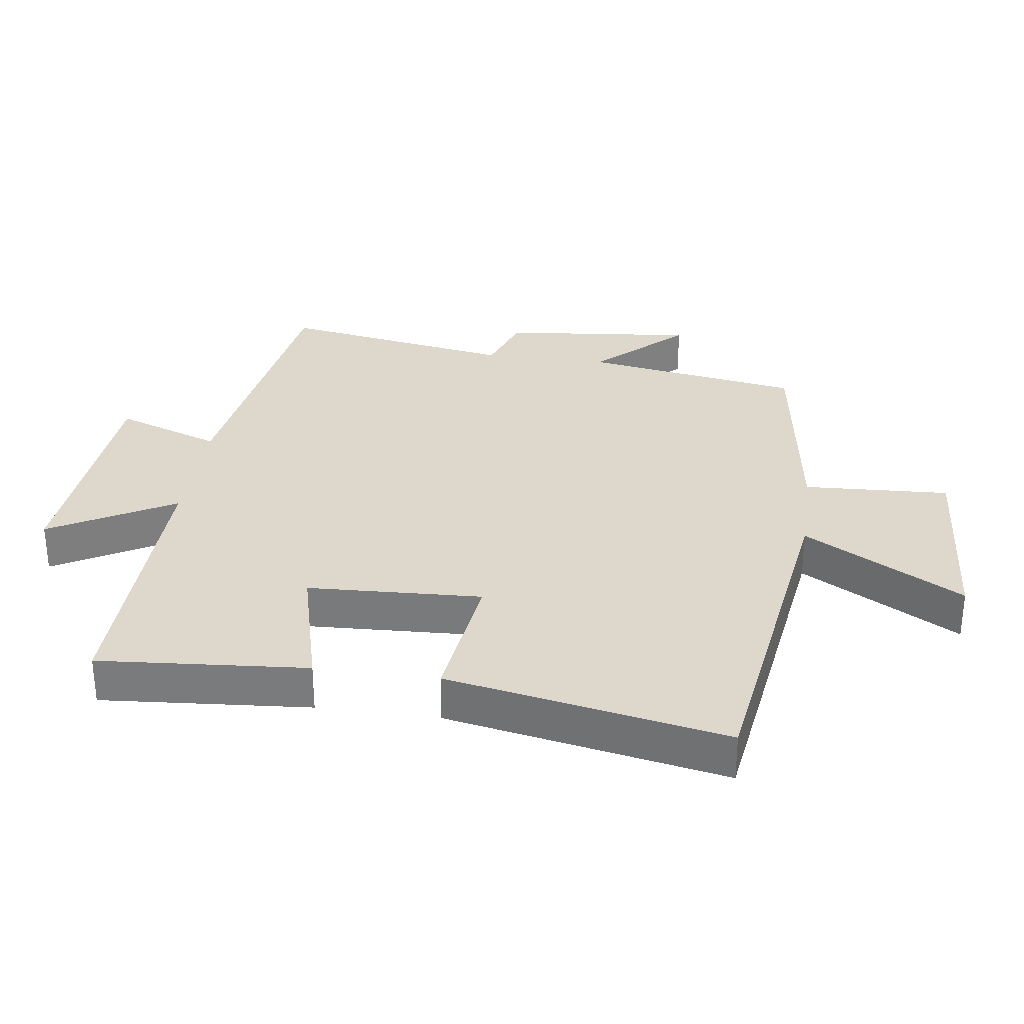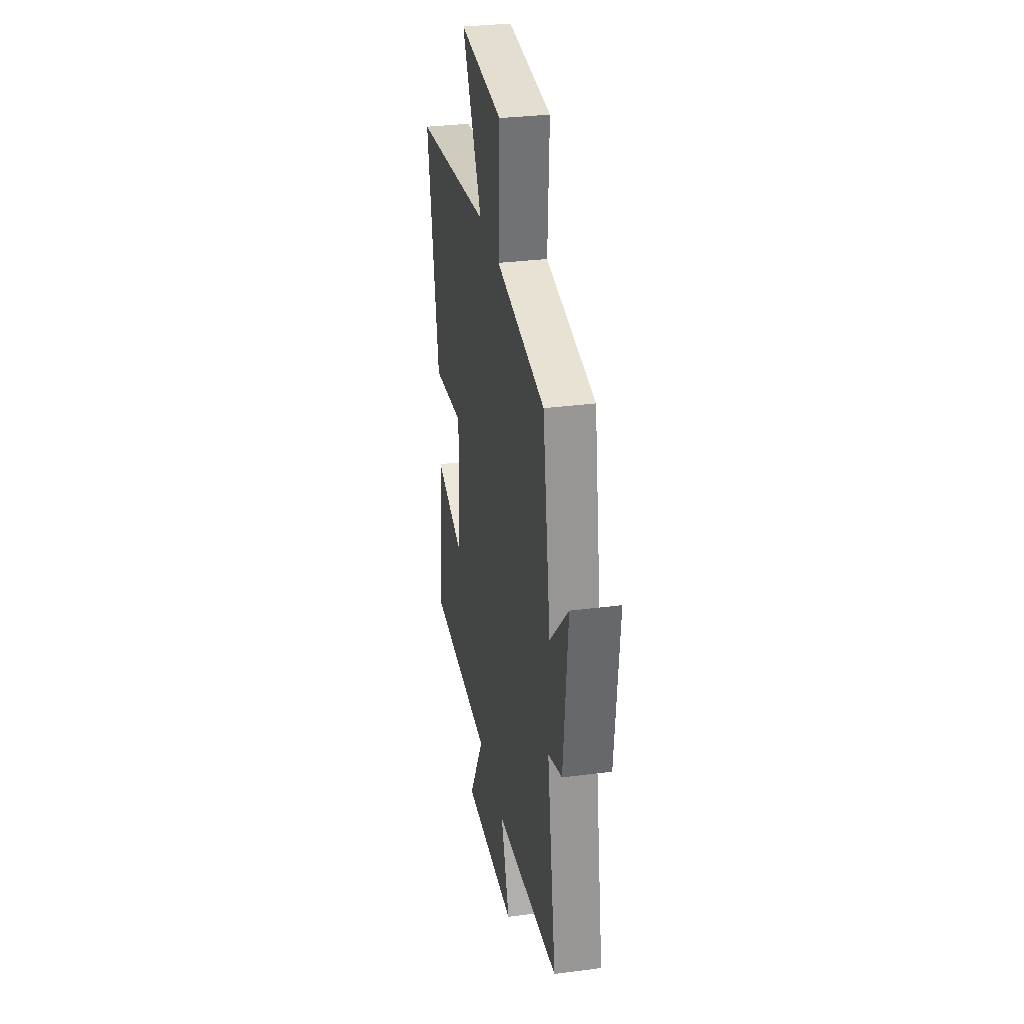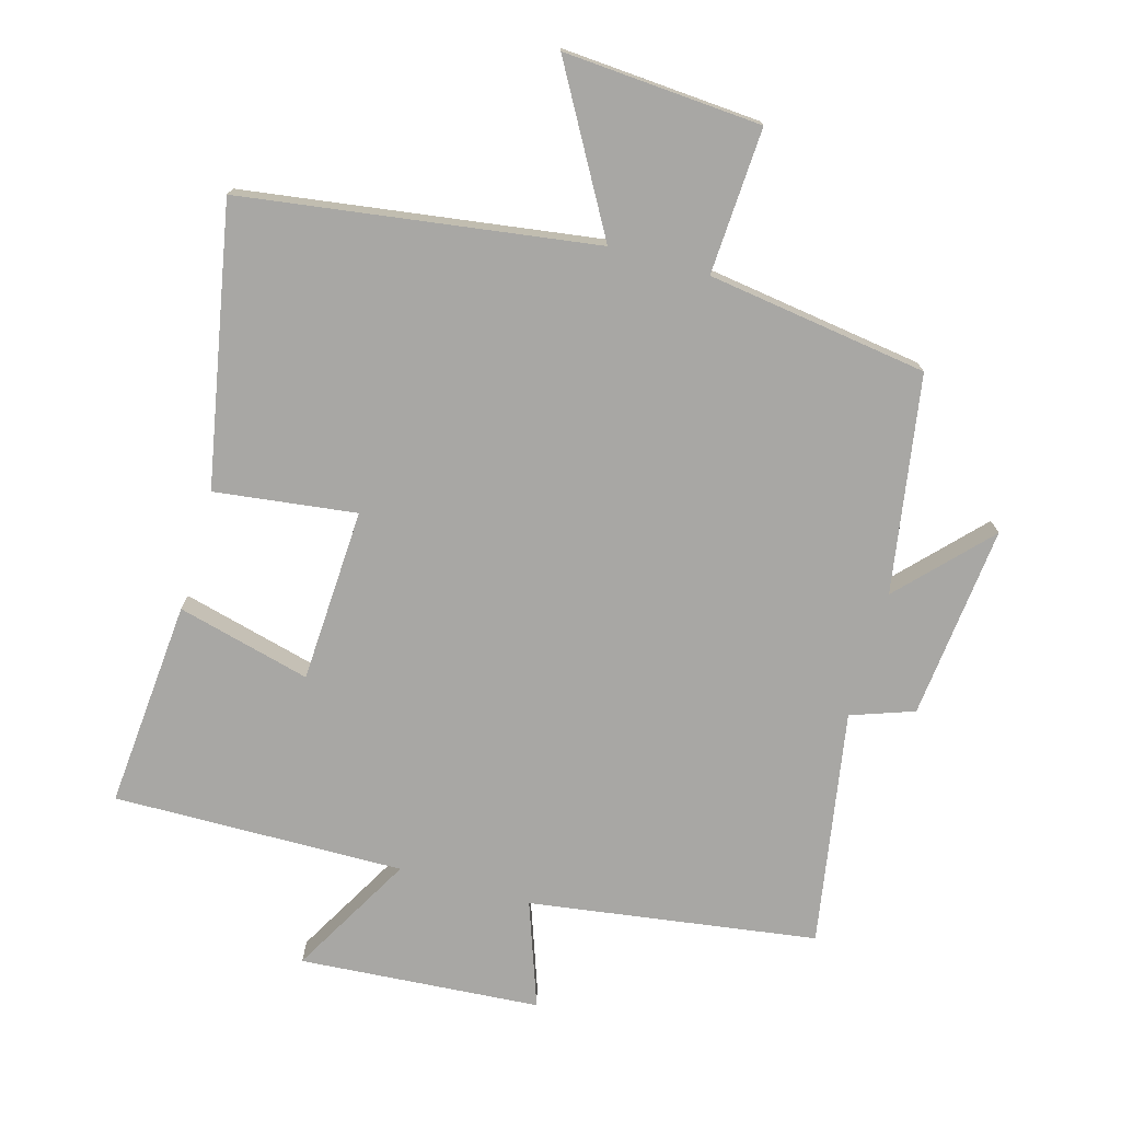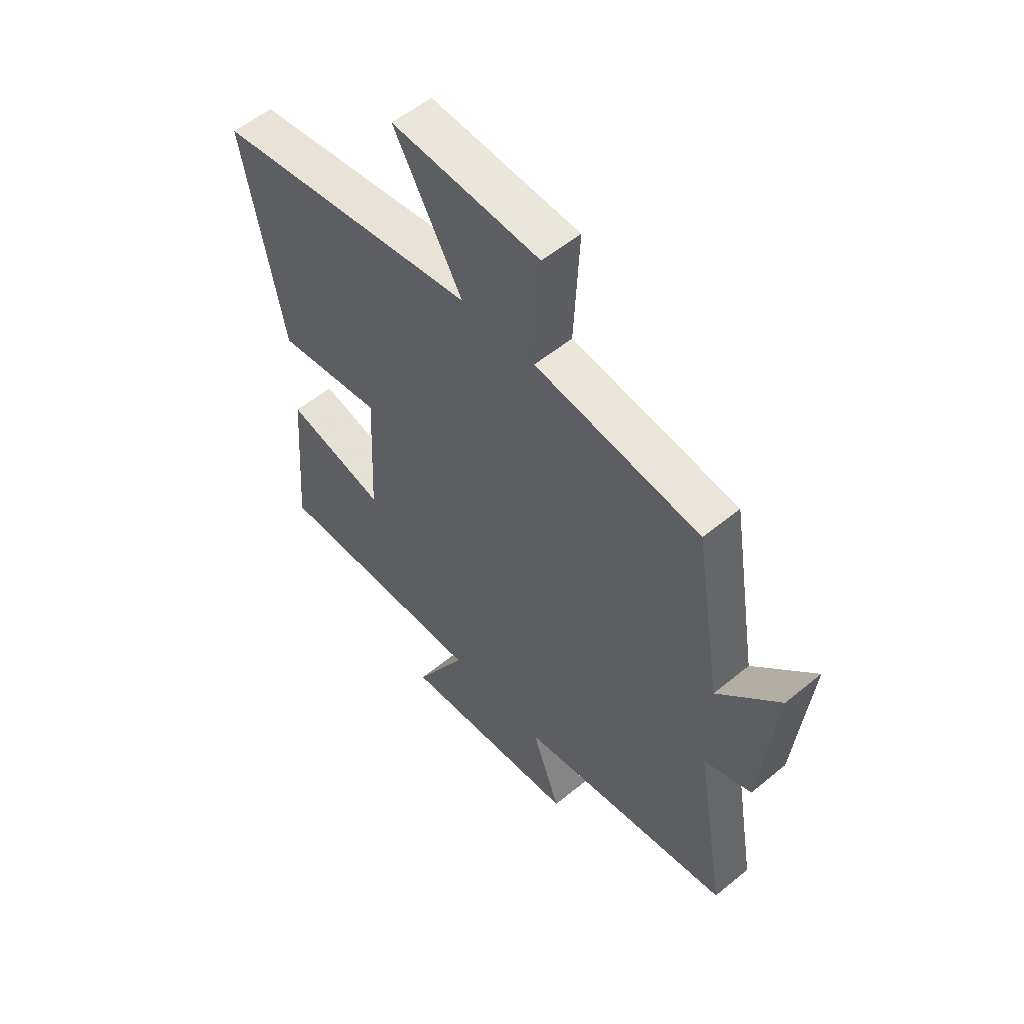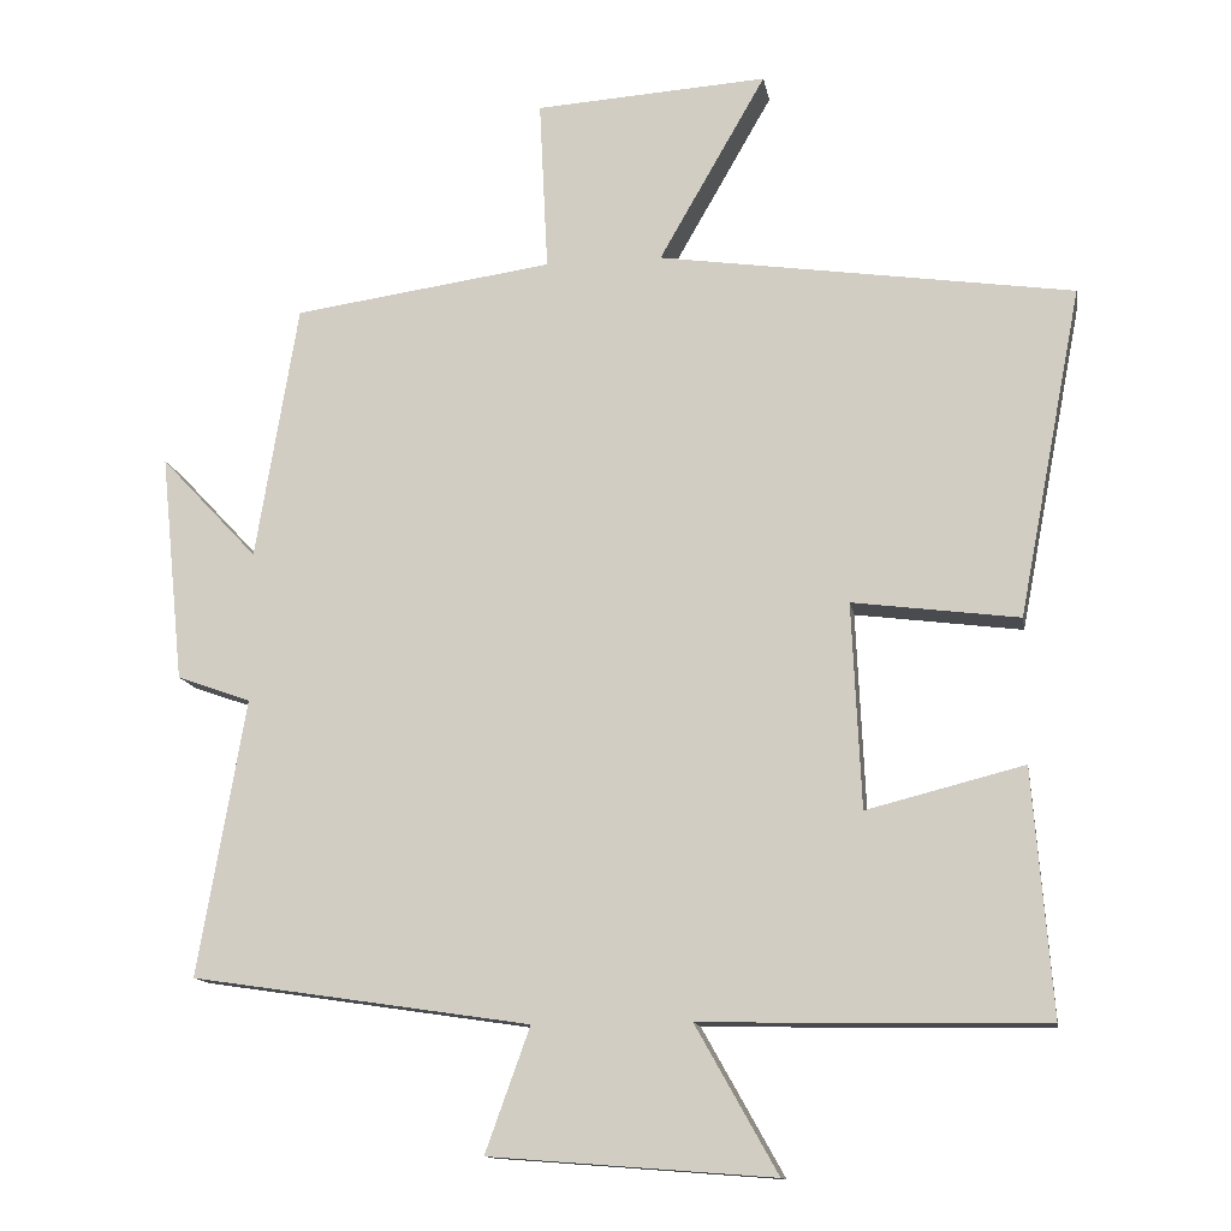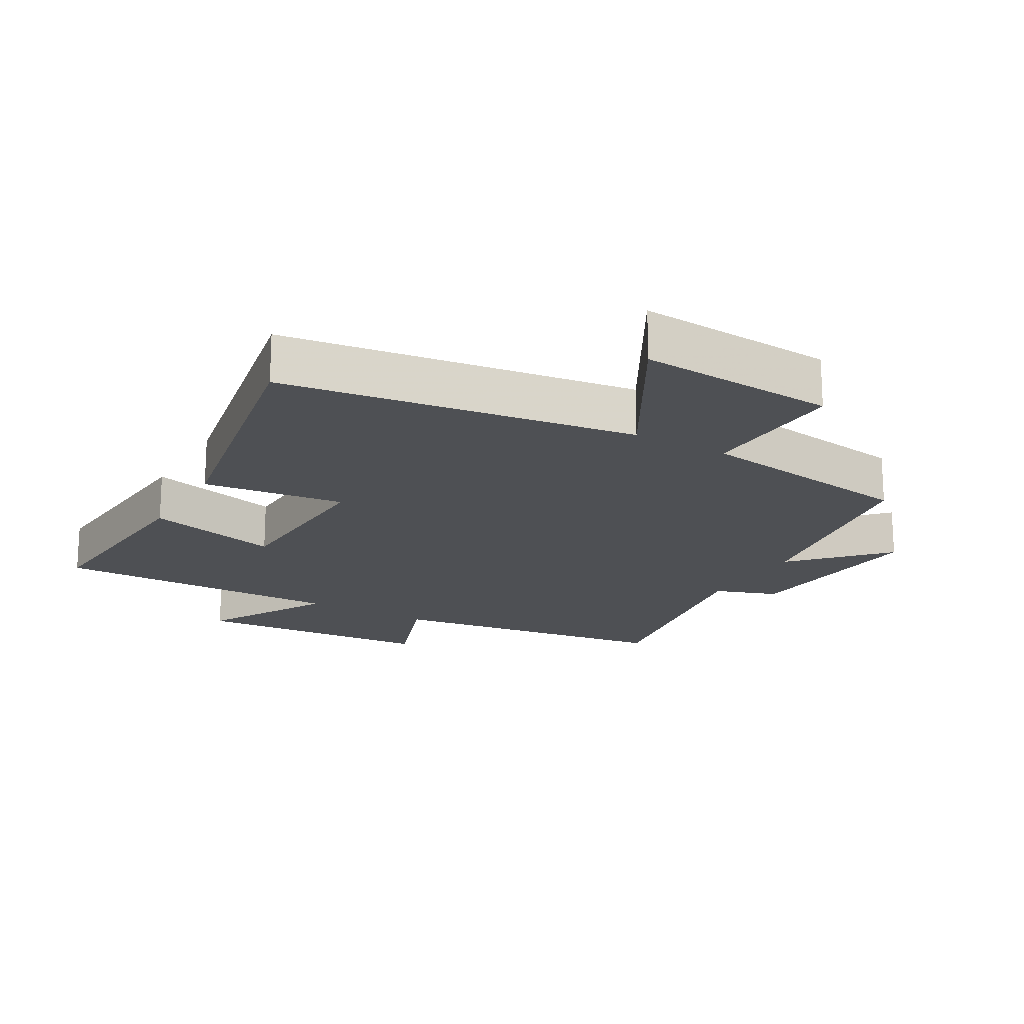
<metadata>
{"format":"obj","ext":"obj","renderer":"f3d","projection":"perspective","resolution":1024,"background":"white","views":[{"elev":31.3,"azim":-82.2,"up":"+Y"},{"elev":32.1,"azim":79.7,"up":"+Z"},{"elev":-74.6,"azim":-16.0,"up":"+Y"},{"elev":54.7,"azim":48.9,"up":"+Z"},{"elev":-13.1,"azim":-170.4,"up":"+Z"},{"elev":-18.9,"azim":-29.9,"up":"+Y"}]}
</metadata>
<code>
v 0.445 0.07 0.452
v 0.5 0.07 0.12
v 0.626 0.07 0.254
v 0.596 0.07 -0.042
v 0.5 0.07 -0.076
v 0.562 0.07 -0.435
v 0.123 0.07 -0.5
v 0.181 0.07 -0.661
v -0.187 0.07 -0.689
v -0.081 0.07 -0.5
v -0.525 0.07 -0.508
v -0.5 0.07 -0.19
v -0.296 0.07 -0.242
v -0.284 0.07 0.024
v -0.5 0.07 -0.004
v -0.582 0.07 0.422
v -0.044 0.07 0.5
v -0.183 0.07 0.743
v 0.119 0.07 0.723
v 0.108 0.07 0.5
v 0.445 0 0.452
v 0.5 0 0.12
v 0.626 0 0.254
v 0.596 0 -0.042
v 0.5 0 -0.076
v 0.562 0 -0.435
v 0.123 0 -0.5
v 0.181 0 -0.661
v -0.187 0 -0.689
v -0.081 0 -0.5
v -0.525 0 -0.508
v -0.5 0 -0.19
v -0.296 0 -0.242
v -0.284 0 0.024
v -0.5 0 -0.004
v -0.582 0 0.422
v -0.044 0 0.5
v -0.183 0 0.743
v 0.119 0 0.723
v 0.108 0 0.5
f 17 18 19 20
f 17 20 1 2
f 14 15 16 17
f 13 14 17 2
f 10 11 12 13
f 10 13 2
f 7 8 9 10
f 5 6 7 10
f 5 10 2 3
f 3 4 5
f 40 39 38 37
f 22 21 40 37
f 37 36 35 34
f 22 37 34 33
f 33 32 31 30
f 22 33 30
f 30 29 28 27
f 30 27 26 25
f 23 22 30 25
f 25 24 23
f 1 21 22 2
f 2 22 23 3
f 3 23 24 4
f 4 24 25 5
f 5 25 26 6
f 6 26 27 7
f 7 27 28 8
f 8 28 29 9
f 9 29 30 10
f 10 30 31 11
f 11 31 32 12
f 12 32 33 13
f 13 33 34 14
f 14 34 35 15
f 15 35 36 16
f 16 36 37 17
f 17 37 38 18
f 18 38 39 19
f 19 39 40 20
f 20 40 21 1

</code>
